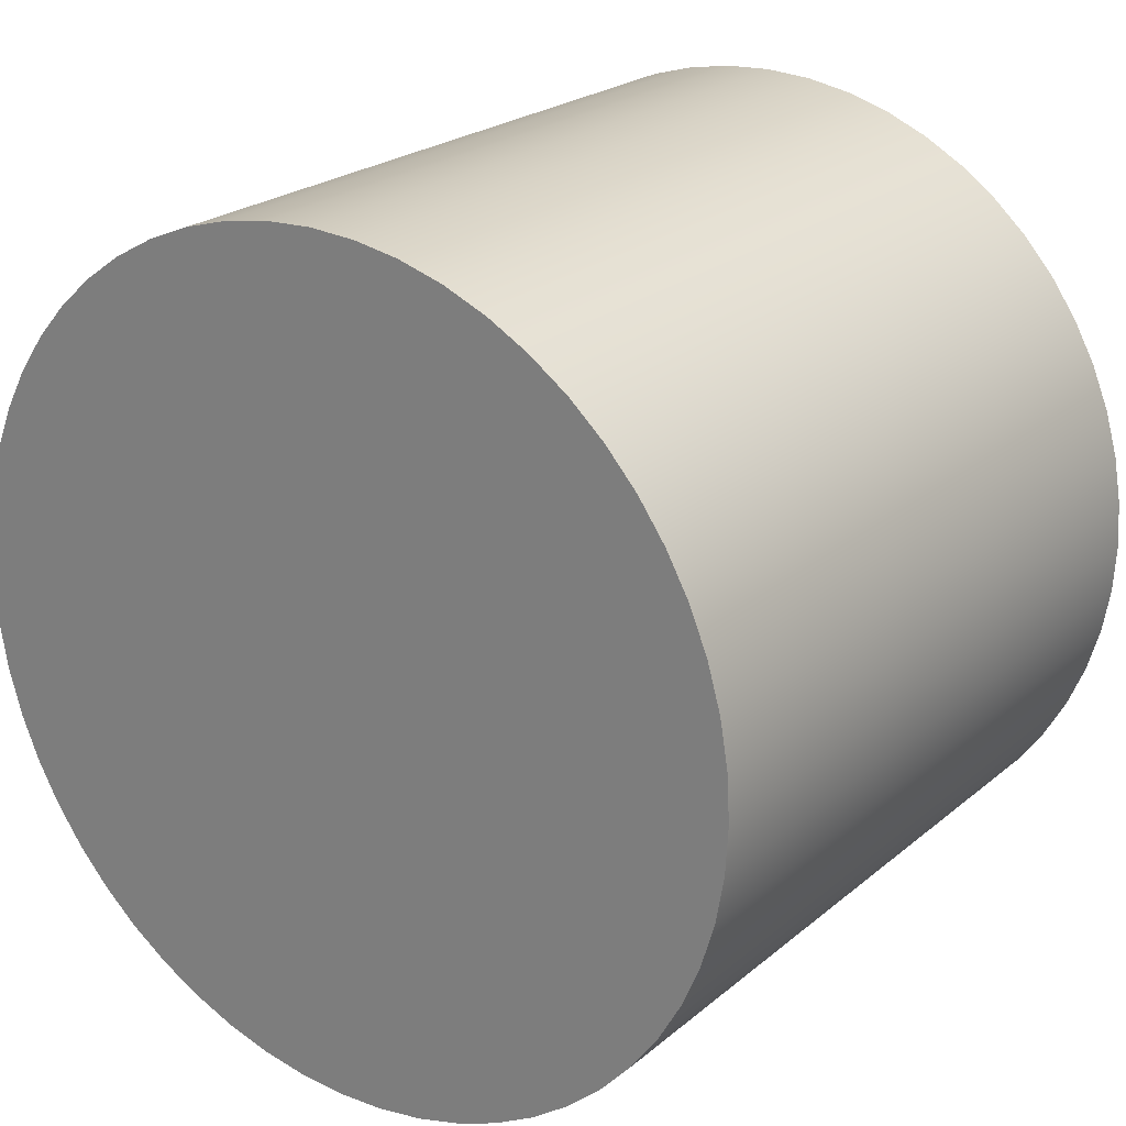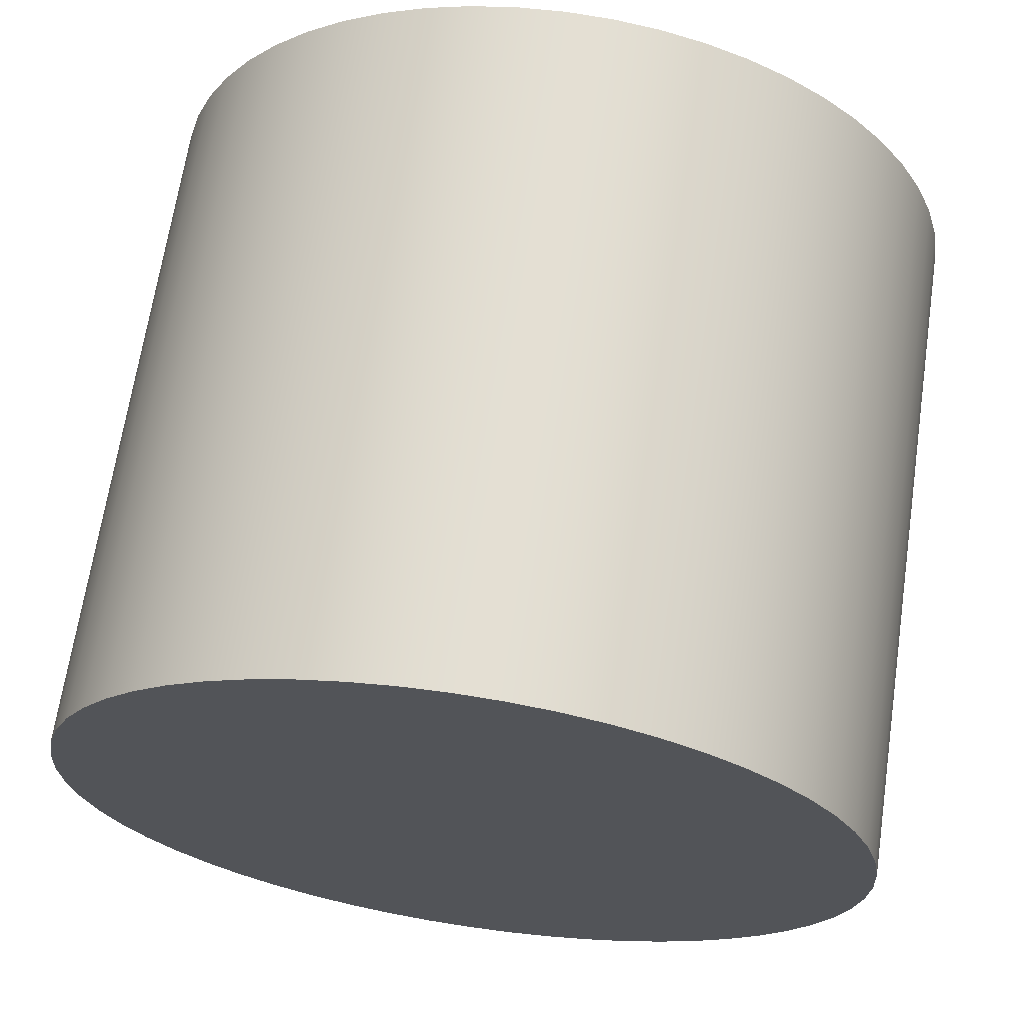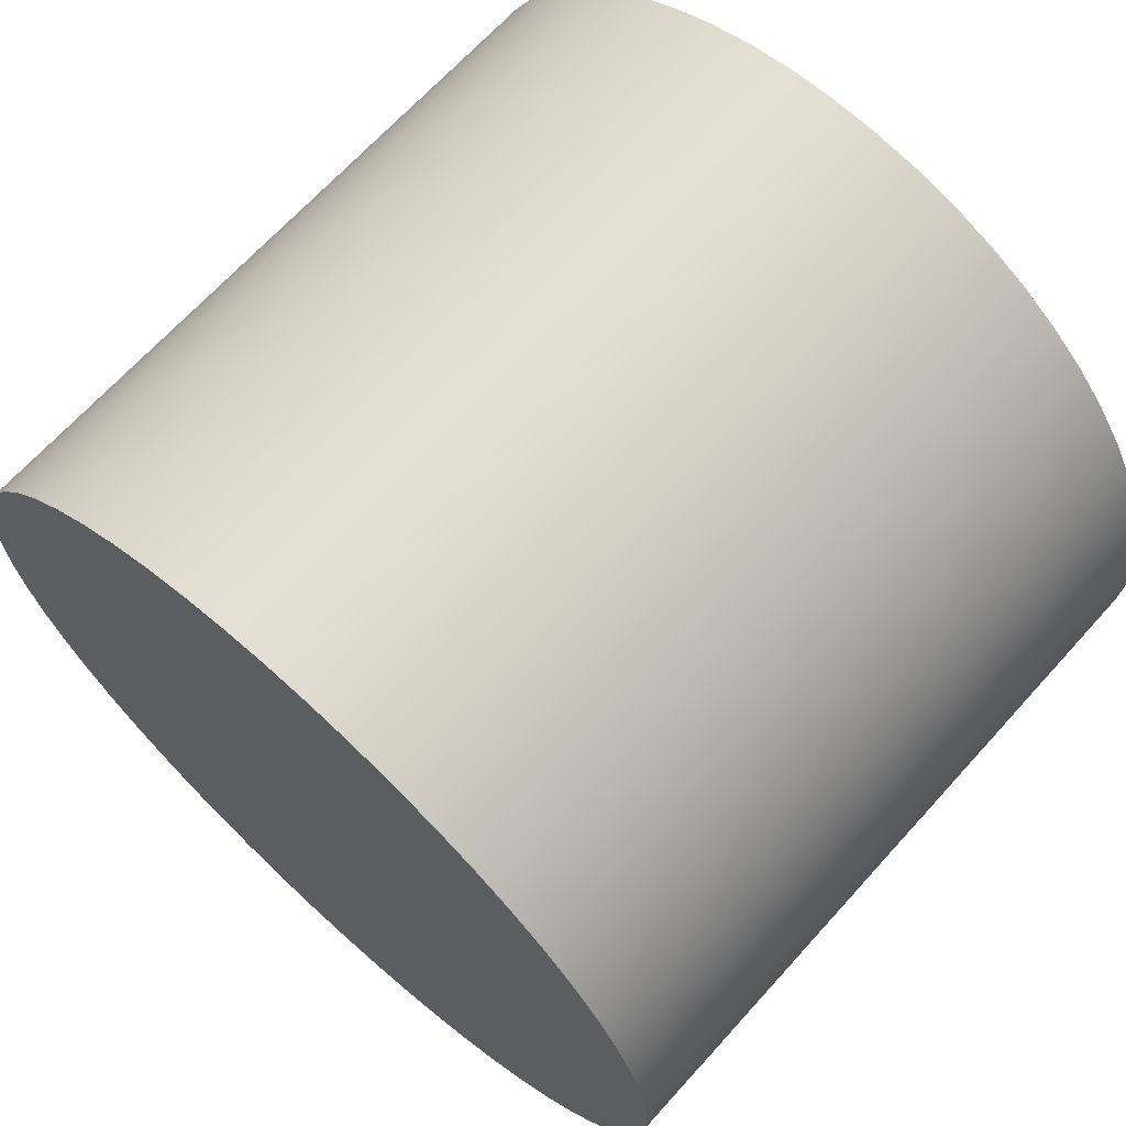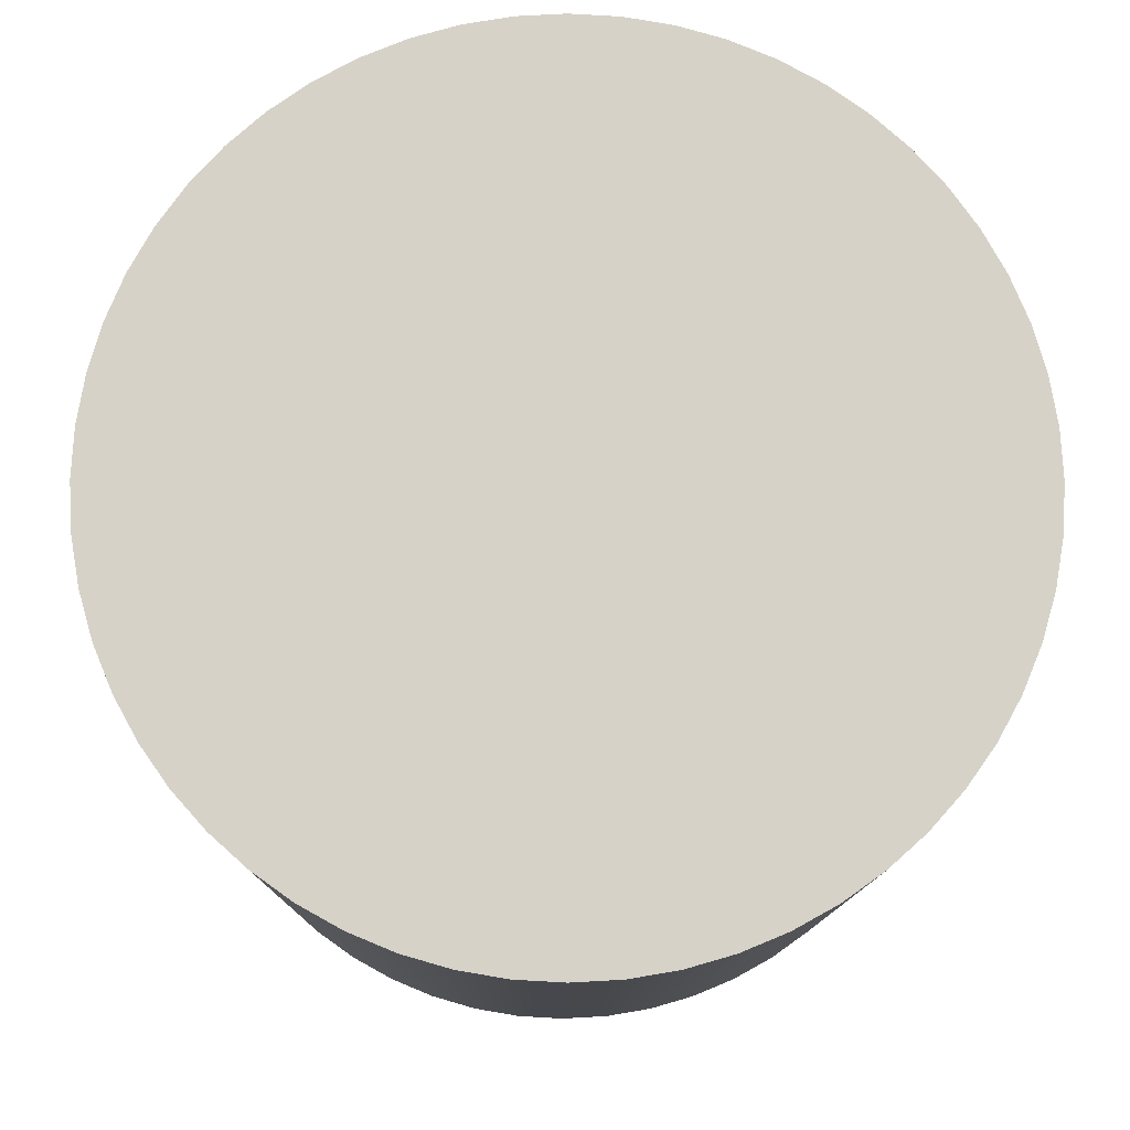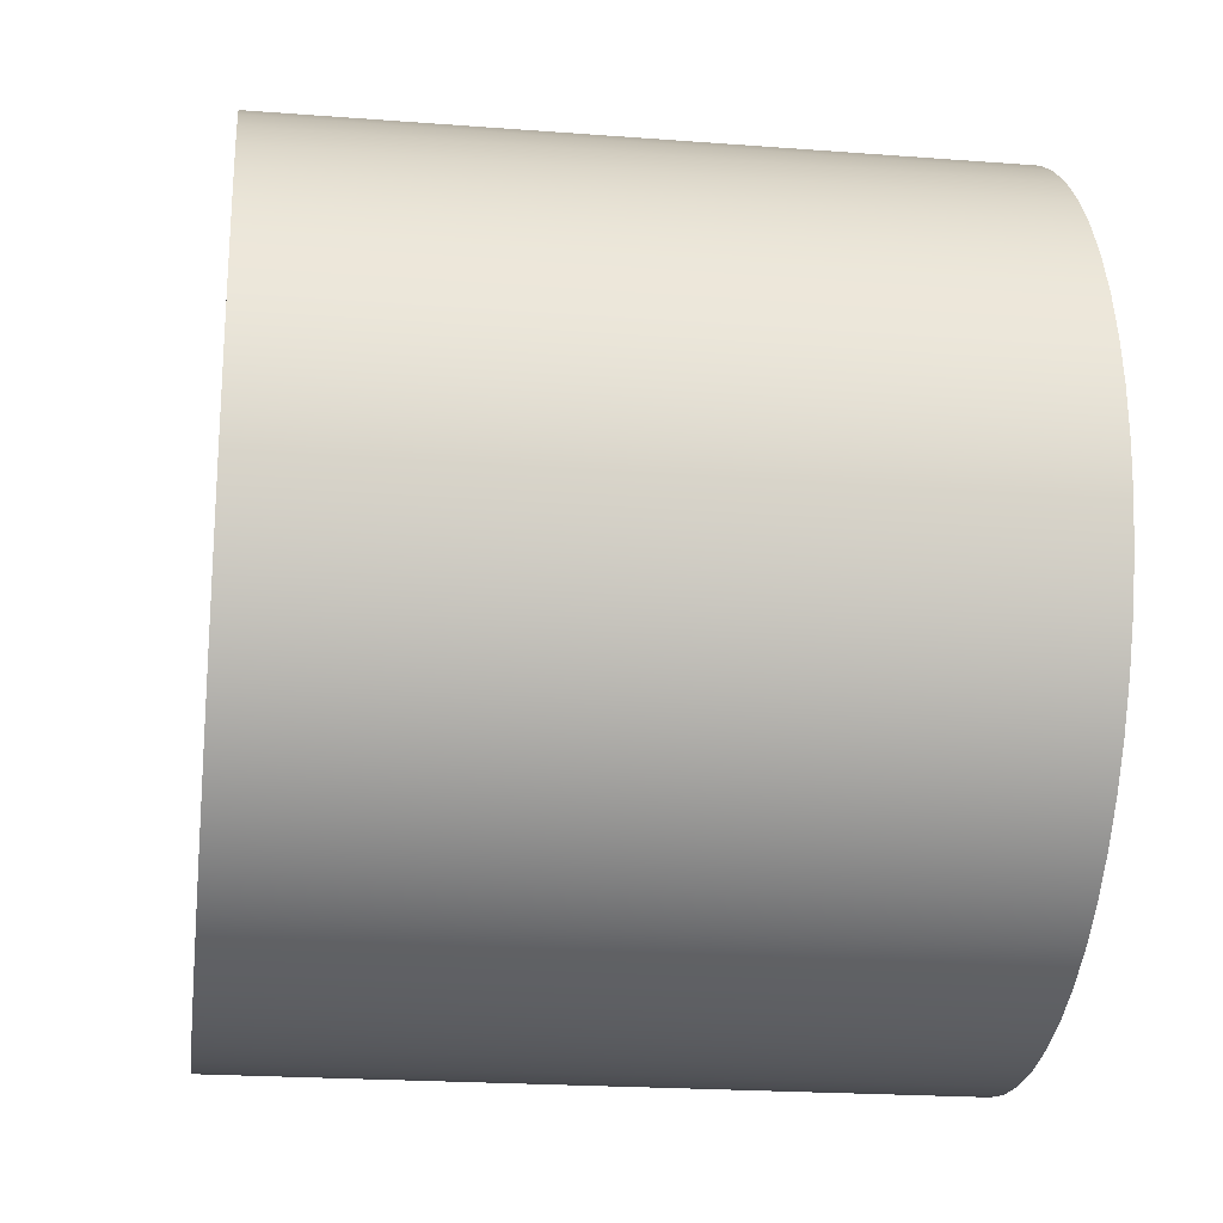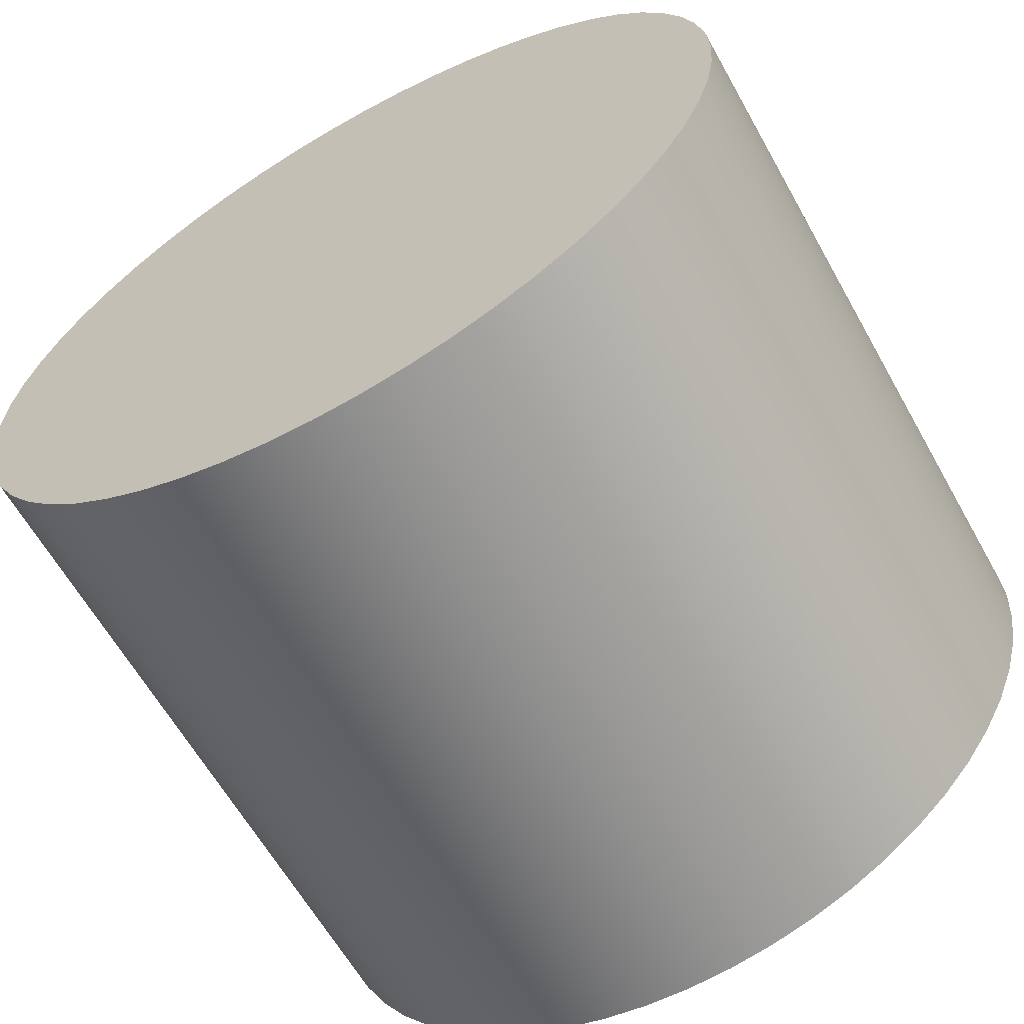
<metadata>
{"format":"obj","ext":"obj","renderer":"f3d","projection":"perspective","resolution":1024,"background":"white","views":[{"elev":23.1,"azim":-53.9,"up":"+Z"},{"elev":66.9,"azim":98.5,"up":"+Y"},{"elev":67.6,"azim":-47.9,"up":"+Y"},{"elev":-11.7,"azim":89.6,"up":"+Z"},{"elev":-21.4,"azim":-7.7,"up":"+Y"},{"elev":-62.6,"azim":-60.7,"up":"+Z"}]}
</metadata>
<code>
v 0.9906 -7.232e-17 0.5906
v 0.9906 0.06612 0.5868
v 0.9906 0.1314 0.5757
v 0.9906 0.195 0.5574
v 0.9906 0.2562 0.5321
v 0.9906 0.3142 0.5
v 0.9906 0.3682 0.4617
v 0.9906 0.4176 0.4176
v 0.9906 0.4617 0.3682
v 0.9906 0.5 0.3142
v 0.9906 0.5321 0.2562
v 0.9906 0.5574 0.195
v 0.9906 0.5757 0.1314
v 0.9906 0.5868 0.06612
v 0.9906 0.5906 -3.616e-17
v 0.9906 0.5868 -0.06612
v 0.9906 0.5757 -0.1314
v 0.9906 0.5574 -0.195
v 0.9906 0.5321 -0.2562
v 0.9906 0.5 -0.3142
v 0.9906 0.4617 -0.3682
v 0.9906 0.4176 -0.4176
v 0.9906 0.3682 -0.4617
v 0.9906 0.3142 -0.5
v 0.9906 0.2562 -0.5321
v 0.9906 0.195 -0.5574
v 0.9906 0.1314 -0.5757
v 0.9906 0.06612 -0.5868
v 0.9906 0 -0.5906
v 0.9906 -0.06612 -0.5868
v 0.9906 -0.1314 -0.5757
v 0.9906 -0.195 -0.5574
v 0.9906 -0.2562 -0.5321
v 0.9906 -0.3142 -0.5
v 0.9906 -0.3682 -0.4617
v 0.9906 -0.4176 -0.4176
v 0.9906 -0.4617 -0.3682
v 0.9906 -0.5 -0.3142
v 0.9906 -0.5321 -0.2562
v 0.9906 -0.5574 -0.195
v 0.9906 -0.5757 -0.1314
v 0.9906 -0.5868 -0.06612
v 0.9906 -0.5906 -3.616e-17
v 0.9906 -0.5868 0.06612
v 0.9906 -0.5757 0.1314
v 0.9906 -0.5574 0.195
v 0.9906 -0.5321 0.2562
v 0.9906 -0.5 0.3142
v 0.9906 -0.4617 0.3682
v 0.9906 -0.4176 0.4176
v 0.9906 -0.3682 0.4617
v 0.9906 -0.3142 0.5
v 0.9906 -0.2562 0.5321
v 0.9906 -0.195 0.5574
v 0.9906 -0.1314 0.5757
v 0.9906 -0.06612 0.5868
v 0 -7.232e-17 0.5906
v 0 -0.06612 0.5868
v 0 -0.1314 0.5757
v 0 -0.195 0.5574
v 0 -0.2562 0.5321
v 0 -0.3142 0.5
v 0 -0.3682 0.4617
v 0 -0.4176 0.4176
v 0 -0.4617 0.3682
v 0 -0.5 0.3142
v 0 -0.5321 0.2562
v 0 -0.5574 0.195
v 0 -0.5757 0.1314
v 0 -0.5868 0.06612
v 0 -0.5906 -3.616e-17
v 0 -0.5868 -0.06612
v 0 -0.5757 -0.1314
v 0 -0.5574 -0.195
v 0 -0.5321 -0.2562
v 0 -0.5 -0.3142
v 0 -0.4617 -0.3682
v 0 -0.4176 -0.4176
v 0 -0.3682 -0.4617
v 0 -0.3142 -0.5
v 0 -0.2562 -0.5321
v 0 -0.195 -0.5574
v 0 -0.1314 -0.5757
v 0 -0.06612 -0.5868
v 0 0 -0.5906
v 0 0.06612 -0.5868
v 0 0.1314 -0.5757
v 0 0.195 -0.5574
v 0 0.2562 -0.5321
v 0 0.3142 -0.5
v 0 0.3682 -0.4617
v 0 0.4176 -0.4176
v 0 0.4617 -0.3682
v 0 0.5 -0.3142
v 0 0.5321 -0.2562
v 0 0.5574 -0.195
v 0 0.5757 -0.1314
v 0 0.5868 -0.06612
v 0 0.5906 -3.616e-17
v 0 0.5868 0.06612
v 0 0.5757 0.1314
v 0 0.5574 0.195
v 0 0.5321 0.2562
v 0 0.5 0.3142
v 0 0.4617 0.3682
v 0 0.4176 0.4176
v 0 0.3682 0.4617
v 0 0.3142 0.5
v 0 0.2562 0.5321
v 0 0.195 0.5574
v 0 0.1314 0.5757
v 0 0.06612 0.5868
v 0 -7.232e-17 0.5906
v 0.9906 -7.232e-17 0.5906
v 0.9906 -7.232e-17 0.5906
v 0.9906 -0.06612 0.5868
v 0.9906 -0.1314 0.5757
v 0.9906 -0.195 0.5574
v 0.9906 -0.2562 0.5321
v 0.9906 -0.3142 0.5
v 0.9906 -0.3682 0.4617
v 0.9906 -0.4176 0.4176
v 0.9906 -0.4617 0.3682
v 0.9906 -0.5 0.3142
v 0.9906 -0.5321 0.2562
v 0.9906 -0.5574 0.195
v 0.9906 -0.5757 0.1314
v 0.9906 -0.5868 0.06612
v 0.9906 -0.5906 -3.616e-17
v 0.9906 -0.5868 -0.06612
v 0.9906 -0.5757 -0.1314
v 0.9906 -0.5574 -0.195
v 0.9906 -0.5321 -0.2562
v 0.9906 -0.5 -0.3142
v 0.9906 -0.4617 -0.3682
v 0.9906 -0.4176 -0.4176
v 0.9906 -0.3682 -0.4617
v 0.9906 -0.3142 -0.5
v 0.9906 -0.2562 -0.5321
v 0.9906 -0.195 -0.5574
v 0.9906 -0.1314 -0.5757
v 0.9906 -0.06612 -0.5868
v 0.9906 0 -0.5906
v 0.9906 0.06612 -0.5868
v 0.9906 0.1314 -0.5757
v 0.9906 0.195 -0.5574
v 0.9906 0.2562 -0.5321
v 0.9906 0.3142 -0.5
v 0.9906 0.3682 -0.4617
v 0.9906 0.4176 -0.4176
v 0.9906 0.4617 -0.3682
v 0.9906 0.5 -0.3142
v 0.9906 0.5321 -0.2562
v 0.9906 0.5574 -0.195
v 0.9906 0.5757 -0.1314
v 0.9906 0.5868 -0.06612
v 0.9906 0.5906 -3.616e-17
v 0.9906 0.5868 0.06612
v 0.9906 0.5757 0.1314
v 0.9906 0.5574 0.195
v 0.9906 0.5321 0.2562
v 0.9906 0.5 0.3142
v 0.9906 0.4617 0.3682
v 0.9906 0.4176 0.4176
v 0.9906 0.3682 0.4617
v 0.9906 0.3142 0.5
v 0.9906 0.2562 0.5321
v 0.9906 0.195 0.5574
v 0.9906 0.1314 0.5757
v 0.9906 0.06612 0.5868
v 0 -7.232e-17 0.5906
v 0 0.06612 0.5868
v 0 0.1314 0.5757
v 0 0.195 0.5574
v 0 0.2562 0.5321
v 0 0.3142 0.5
v 0 0.3682 0.4617
v 0 0.4176 0.4176
v 0 0.4617 0.3682
v 0 0.5 0.3142
v 0 0.5321 0.2562
v 0 0.5574 0.195
v 0 0.5757 0.1314
v 0 0.5868 0.06612
v 0 0.5906 -3.616e-17
v 0 0.5868 -0.06612
v 0 0.5757 -0.1314
v 0 0.5574 -0.195
v 0 0.5321 -0.2562
v 0 0.5 -0.3142
v 0 0.4617 -0.3682
v 0 0.4176 -0.4176
v 0 0.3682 -0.4617
v 0 0.3142 -0.5
v 0 0.2562 -0.5321
v 0 0.195 -0.5574
v 0 0.1314 -0.5757
v 0 0.06612 -0.5868
v 0 0 -0.5906
v 0 -0.06612 -0.5868
v 0 -0.1314 -0.5757
v 0 -0.195 -0.5574
v 0 -0.2562 -0.5321
v 0 -0.3142 -0.5
v 0 -0.3682 -0.4617
v 0 -0.4176 -0.4176
v 0 -0.4617 -0.3682
v 0 -0.5 -0.3142
v 0 -0.5321 -0.2562
v 0 -0.5574 -0.195
v 0 -0.5757 -0.1314
v 0 -0.5868 -0.06612
v 0 -0.5906 -3.616e-17
v 0 -0.5868 0.06612
v 0 -0.5757 0.1314
v 0 -0.5574 0.195
v 0 -0.5321 0.2562
v 0 -0.5 0.3142
v 0 -0.4617 0.3682
v 0 -0.4176 0.4176
v 0 -0.3682 0.4617
v 0 -0.3142 0.5
v 0 -0.2562 0.5321
v 0 -0.195 0.5574
v 0 -0.1314 0.5757
v 0 -0.06612 0.5868
g 3a0b0be4-e2cc-11ea-a0ea-54bf646e7e1f
f 2 112 1
f 1 112 113
f 114 57 56
f 56 57 58
f 56 58 55
f 55 58 59
f 55 59 54
f 54 59 60
f 54 60 53
f 53 60 61
f 53 61 52
f 52 61 62
f 52 62 51
f 51 62 63
f 51 63 50
f 50 63 64
f 50 64 49
f 49 64 65
f 49 65 48
f 48 65 66
f 48 66 47
f 47 66 67
f 47 67 46
f 46 67 68
f 46 68 45
f 45 68 69
f 45 69 44
f 44 69 70
f 44 70 43
f 43 70 71
f 43 71 42
f 42 71 72
f 42 72 41
f 41 72 73
f 41 73 40
f 40 73 74
f 40 74 39
f 39 74 75
f 39 75 38
f 38 75 76
f 38 76 37
f 37 76 77
f 37 77 36
f 36 77 78
f 36 78 35
f 35 78 79
f 35 79 34
f 34 79 80
f 34 80 33
f 33 80 81
f 33 81 32
f 32 81 82
f 32 82 31
f 31 82 83
f 31 83 30
f 30 83 84
f 30 84 29
f 29 84 85
f 29 85 28
f 28 85 86
f 28 86 27
f 27 86 87
f 27 87 26
f 26 87 88
f 26 88 25
f 25 88 89
f 25 89 24
f 24 89 90
f 24 90 23
f 23 90 91
f 23 91 22
f 22 91 92
f 22 92 21
f 21 92 93
f 21 93 20
f 20 93 94
f 20 94 19
f 19 94 95
f 19 95 18
f 18 95 96
f 18 96 17
f 17 96 97
f 17 97 16
f 16 97 98
f 16 98 15
f 15 98 99
f 15 99 14
f 14 99 100
f 14 100 13
f 13 100 101
f 13 101 12
f 12 101 102
f 12 102 11
f 11 102 103
f 11 103 10
f 10 103 104
f 10 104 9
f 9 104 105
f 9 105 8
f 8 105 106
f 8 106 7
f 7 106 107
f 7 107 6
f 6 107 108
f 6 108 5
f 5 108 109
f 5 109 4
f 4 109 110
f 4 110 3
f 3 110 111
f 3 111 2
f 2 111 112
g 3a0ba806-e2cc-11ea-b8d5-54bf646e7e1f
f 116 142 115
f 115 142 143
f 115 143 170
f 170 143 144
f 170 144 169
f 169 144 145
f 169 145 168
f 168 145 146
f 168 146 167
f 167 146 147
f 167 147 166
f 166 147 148
f 166 148 165
f 165 148 149
f 165 149 164
f 164 149 150
f 164 150 163
f 163 150 151
f 163 151 162
f 162 151 152
f 162 152 161
f 161 152 153
f 161 153 160
f 160 153 154
f 160 154 159
f 159 154 155
f 159 155 158
f 158 155 156
f 158 156 157
f 142 116 141
f 141 116 117
f 141 117 140
f 140 117 118
f 140 118 139
f 139 118 119
f 139 119 138
f 138 119 120
f 138 120 137
f 137 120 121
f 137 121 136
f 136 121 122
f 136 122 135
f 135 122 123
f 135 123 134
f 134 123 124
f 134 124 133
f 133 124 125
f 133 125 132
f 132 125 126
f 132 126 131
f 131 126 127
f 131 127 130
f 130 127 128
f 130 128 129
g 3a0c43c6-e2cc-11ea-af3b-54bf646e7e1f
f 172 198 171
f 171 198 199
f 171 199 226
f 226 199 200
f 226 200 225
f 225 200 201
f 225 201 224
f 224 201 202
f 224 202 223
f 223 202 203
f 223 203 222
f 222 203 204
f 222 204 221
f 221 204 205
f 221 205 220
f 220 205 206
f 220 206 219
f 219 206 207
f 219 207 218
f 218 207 208
f 218 208 217
f 217 208 209
f 217 209 216
f 216 209 210
f 216 210 215
f 215 210 211
f 215 211 214
f 214 211 212
f 214 212 213
f 198 172 197
f 197 172 173
f 197 173 196
f 196 173 174
f 196 174 195
f 195 174 175
f 195 175 194
f 194 175 176
f 194 176 193
f 193 176 177
f 193 177 192
f 192 177 178
f 192 178 191
f 191 178 179
f 191 179 190
f 190 179 180
f 190 180 189
f 189 180 181
f 189 181 188
f 188 181 182
f 188 182 187
f 187 182 183
f 187 183 186
f 186 183 184
f 186 184 185

</code>
